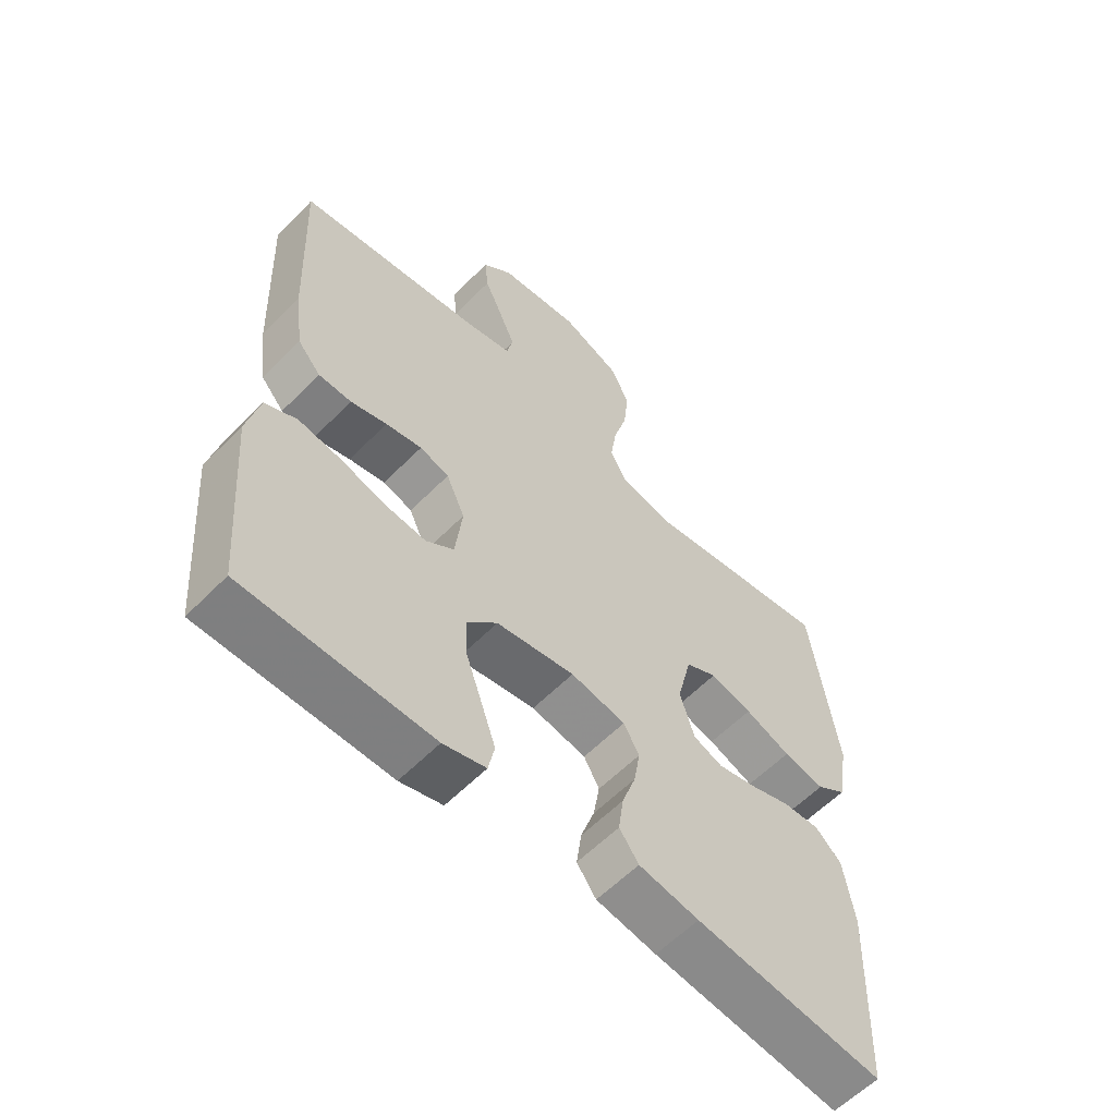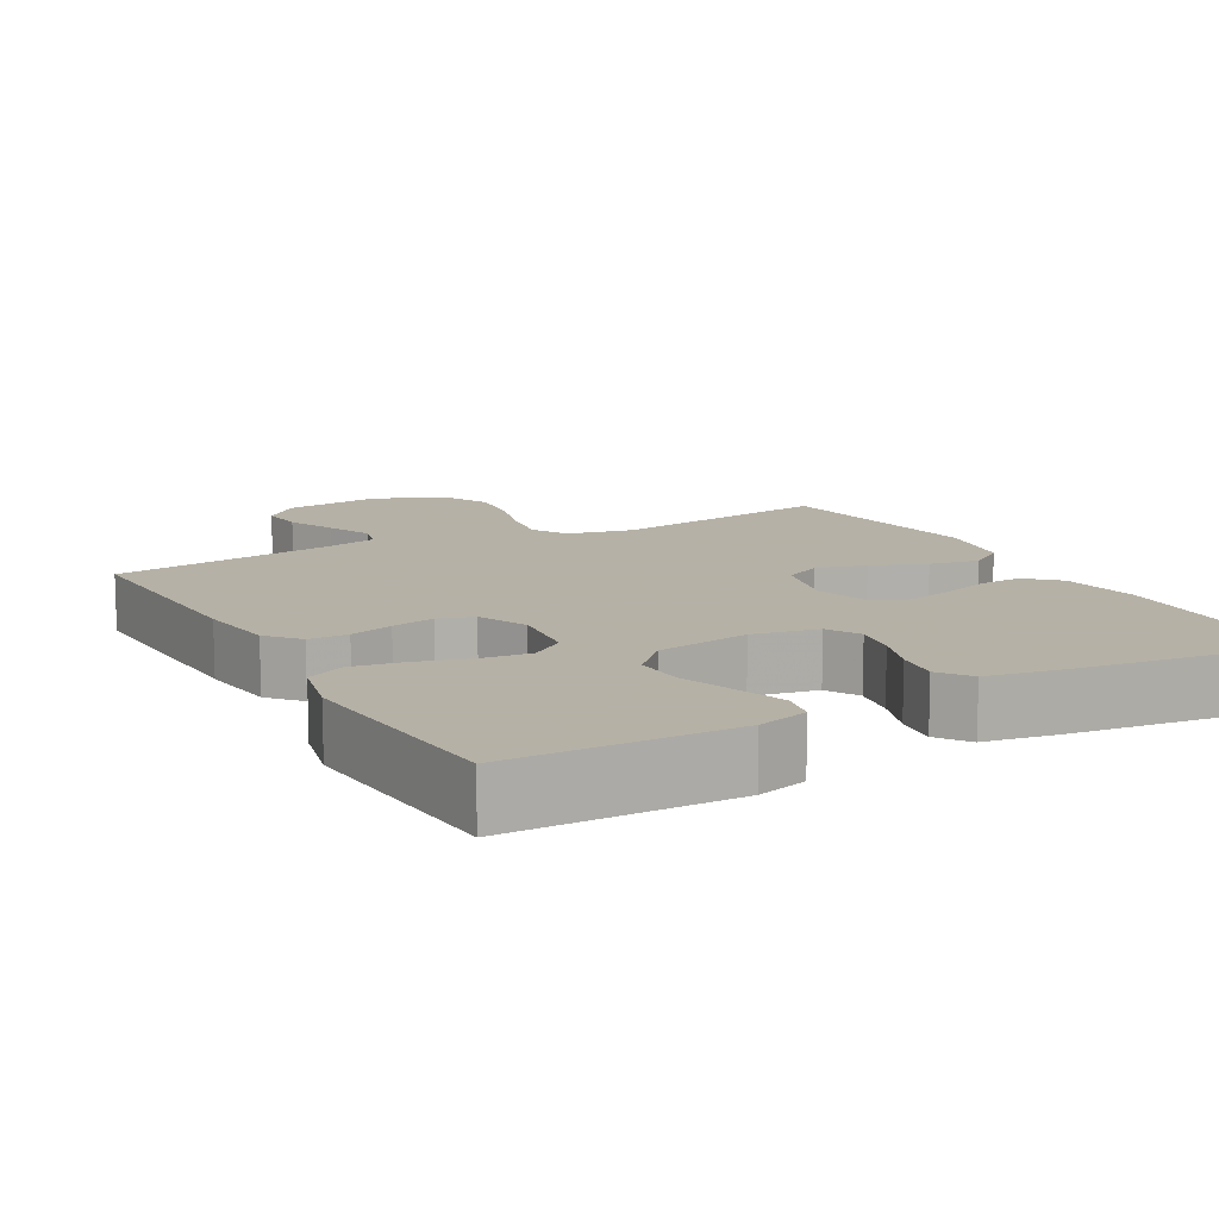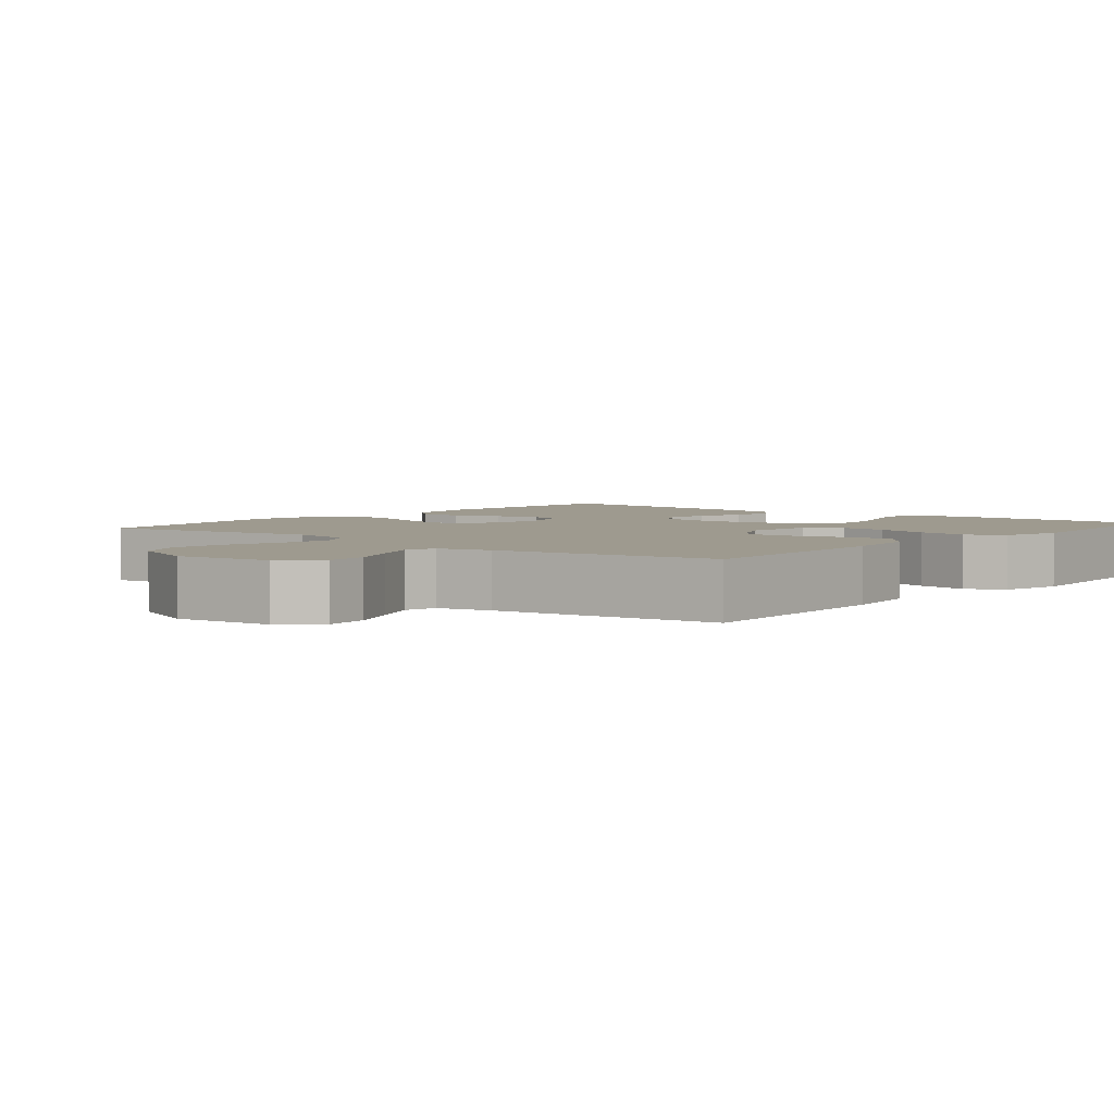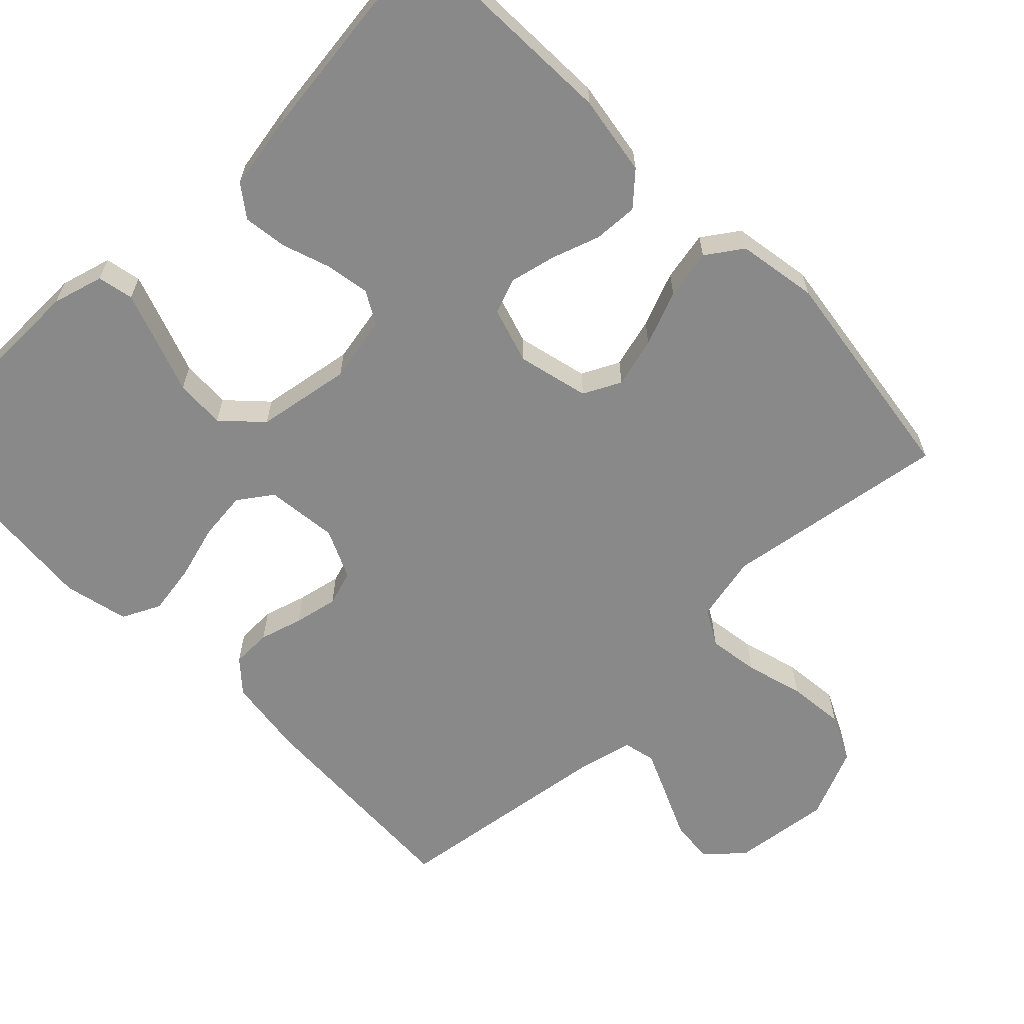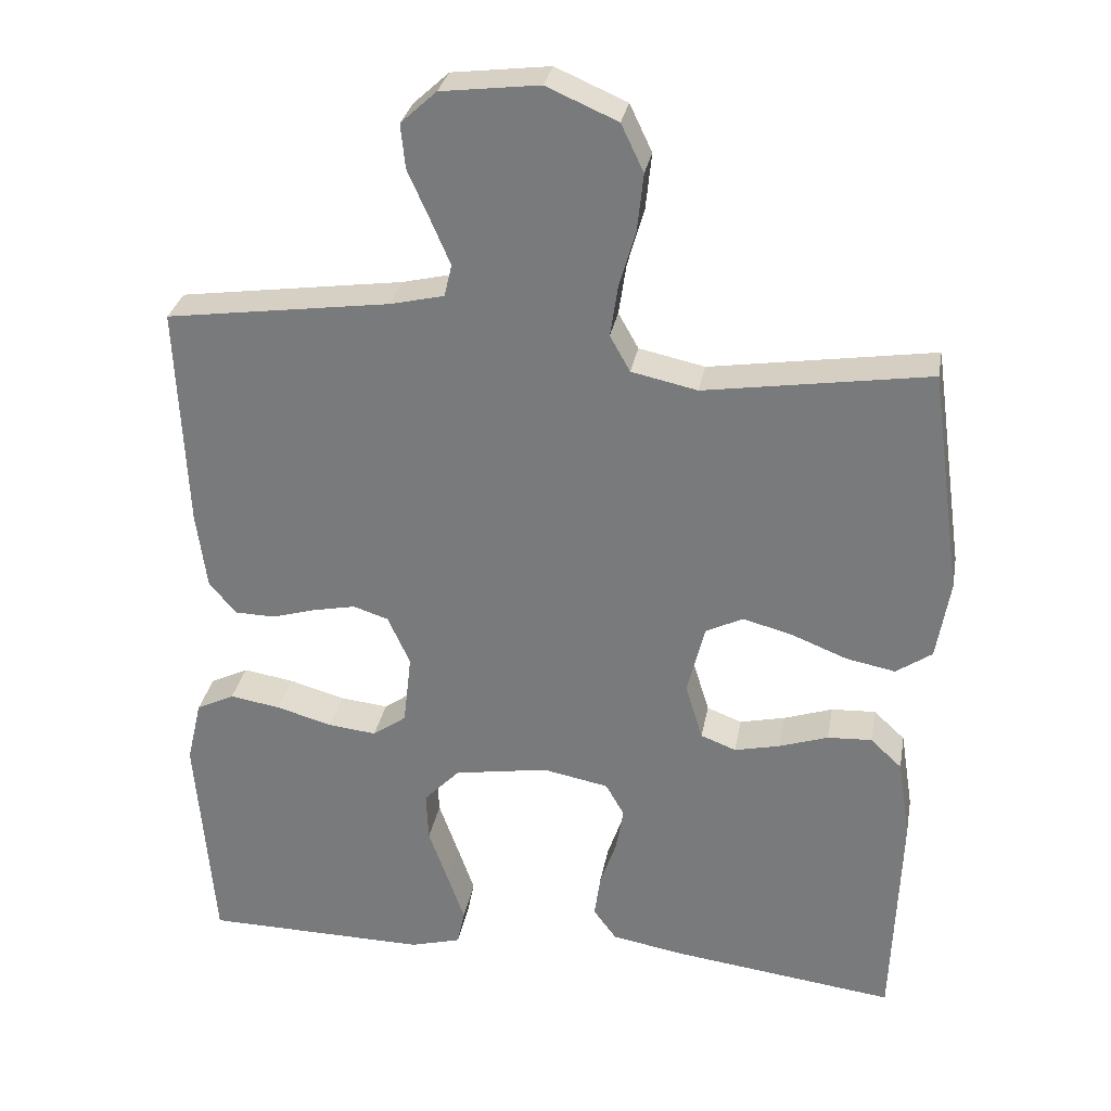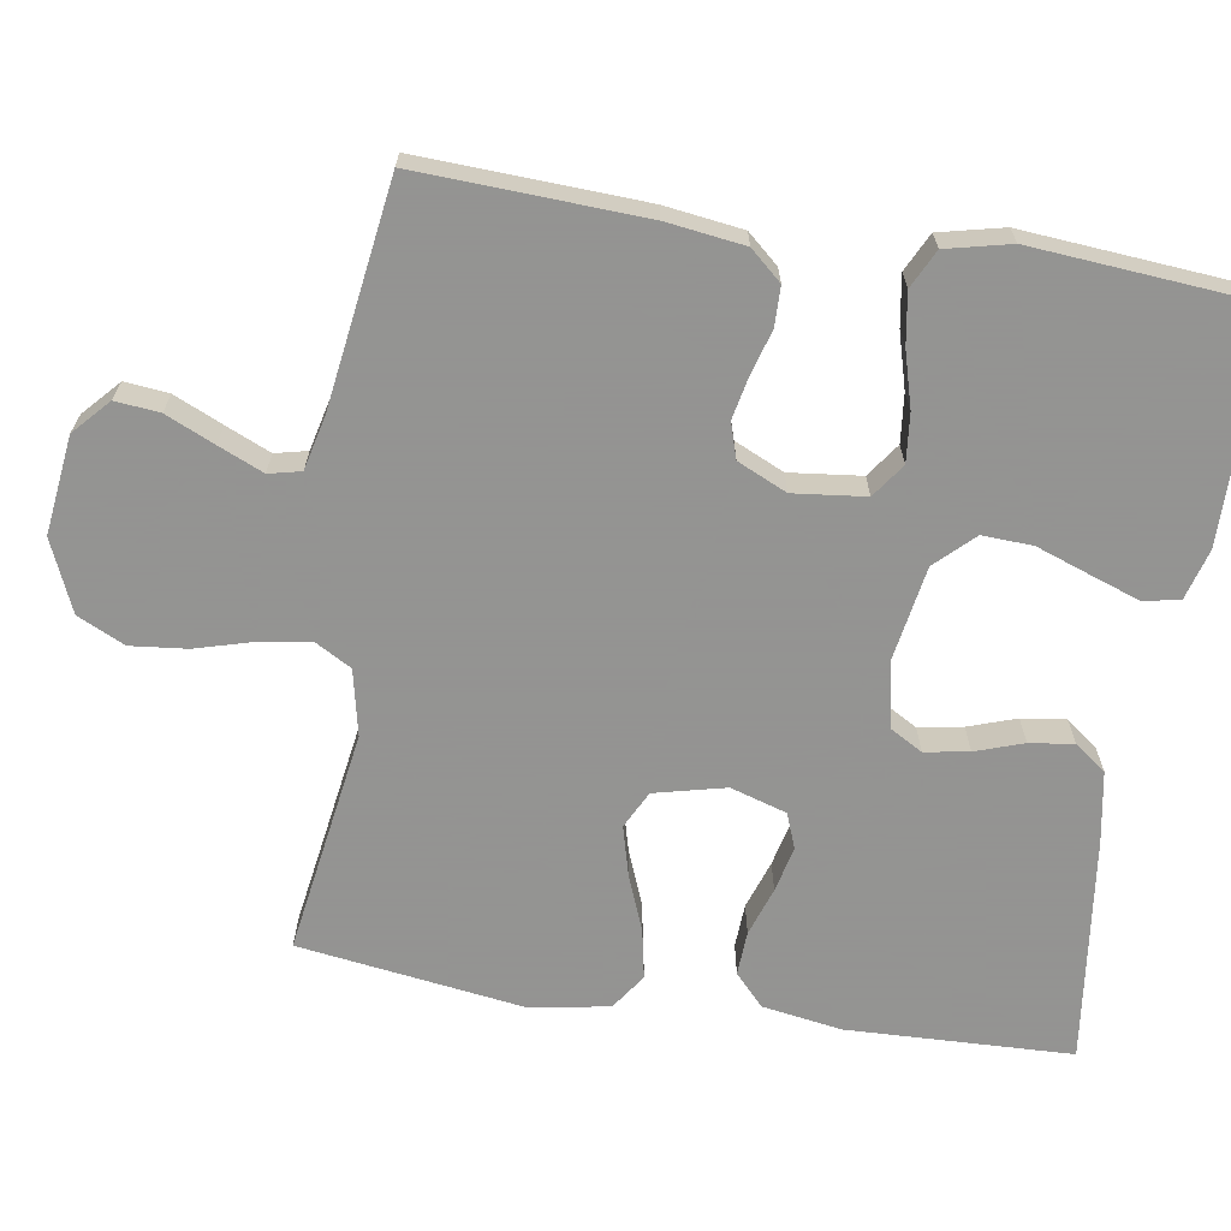
<metadata>
{"format":"obj","ext":"obj","renderer":"f3d","projection":"perspective","resolution":1024,"background":"white","views":[{"elev":-59.2,"azim":136.0,"up":"+Z"},{"elev":12.1,"azim":151.1,"up":"+Y"},{"elev":3.7,"azim":39.6,"up":"+Y"},{"elev":-63.2,"azim":-135.8,"up":"+Y"},{"elev":30.3,"azim":-169.8,"up":"+Z"},{"elev":-66.9,"azim":80.9,"up":"+Y"}]}
</metadata>
<code>
v 0.5 0.07 -0.5
v 0.2 0.07 -0.504
v 0.132 0.07 -0.485
v 0.122 0.07 -0.437
v 0.145 0.07 -0.371
v 0.171 0.07 -0.298
v 0.174 0.07 -0.231
v 0.126 0.07 -0.181
v 0 0.07 -0.16
v -0.088 0.07 -0.177
v -0.113 0.07 -0.221
v -0.103 0.07 -0.28
v -0.081 0.07 -0.344
v -0.073 0.07 -0.403
v -0.104 0.07 -0.445
v -0.2 0.07 -0.462
v -0.5 0.07 -0.5
v -0.511 0.07 -0.2
v -0.494 0.07 -0.093
v -0.452 0.07 -0.054
v -0.393 0.07 -0.057
v -0.328 0.07 -0.079
v -0.267 0.07 -0.093
v -0.22 0.07 -0.075
v -0.197 0.07 0
v -0.22 0.07 0.095
v -0.27 0.07 0.12
v -0.337 0.07 0.102
v -0.41 0.07 0.073
v -0.476 0.07 0.06
v -0.524 0.07 0.093
v -0.542 0.07 0.2
v -0.5 0.07 0.5
v -0.2 0.07 0.454
v -0.112 0.07 0.473
v -0.085 0.07 0.521
v -0.095 0.07 0.589
v -0.117 0.07 0.666
v -0.125 0.07 0.742
v -0.095 0.07 0.805
v 0 0.07 0.846
v 0.131 0.07 0.83
v 0.179 0.07 0.786
v 0.173 0.07 0.727
v 0.144 0.07 0.662
v 0.118 0.07 0.602
v 0.128 0.07 0.559
v 0.2 0.07 0.542
v 0.5 0.07 0.5
v 0.487 0.07 0.2
v 0.473 0.07 0.095
v 0.436 0.07 0.053
v 0.383 0.07 0.052
v 0.325 0.07 0.069
v 0.267 0.07 0.081
v 0.22 0.07 0.066
v 0.19 0.07 0
v 0.201 0.07 -0.096
v 0.246 0.07 -0.128
v 0.311 0.07 -0.121
v 0.385 0.07 -0.1
v 0.453 0.07 -0.089
v 0.504 0.07 -0.114
v 0.524 0.07 -0.2
v 0.5 0 -0.5
v 0.2 0 -0.504
v 0.132 0 -0.485
v 0.122 0 -0.437
v 0.145 0 -0.371
v 0.171 0 -0.298
v 0.174 0 -0.231
v 0.126 0 -0.181
v 0 0 -0.16
v -0.088 0 -0.177
v -0.113 0 -0.221
v -0.103 0 -0.28
v -0.081 0 -0.344
v -0.073 0 -0.403
v -0.104 0 -0.445
v -0.2 0 -0.462
v -0.5 0 -0.5
v -0.511 0 -0.2
v -0.494 0 -0.093
v -0.452 0 -0.054
v -0.393 0 -0.057
v -0.328 0 -0.079
v -0.267 0 -0.093
v -0.22 0 -0.075
v -0.197 0 0
v -0.22 0 0.095
v -0.27 0 0.12
v -0.337 0 0.102
v -0.41 0 0.073
v -0.476 0 0.06
v -0.524 0 0.093
v -0.542 0 0.2
v -0.5 0 0.5
v -0.2 0 0.454
v -0.112 0 0.473
v -0.085 0 0.521
v -0.095 0 0.589
v -0.117 0 0.666
v -0.125 0 0.742
v -0.095 0 0.805
v 0 0 0.846
v 0.131 0 0.83
v 0.179 0 0.786
v 0.173 0 0.727
v 0.144 0 0.662
v 0.118 0 0.602
v 0.128 0 0.559
v 0.2 0 0.542
v 0.5 0 0.5
v 0.487 0 0.2
v 0.473 0 0.095
v 0.436 0 0.053
v 0.383 0 0.052
v 0.325 0 0.069
v 0.267 0 0.081
v 0.22 0 0.066
v 0.19 0 0
v 0.201 0 -0.096
v 0.246 0 -0.128
v 0.311 0 -0.121
v 0.385 0 -0.1
v 0.453 0 -0.089
v 0.504 0 -0.114
v 0.524 0 -0.2
f 4 5 6
f 3 4 6
f 2 3 6
f 1 2 6
f 64 1 6
f 63 64 6
f 62 63 6
f 61 62 6
f 60 61 6
f 59 60 6 7
f 58 59 7 8
f 57 58 8 9
f 56 57 9 10
f 52 53 54
f 51 52 54
f 50 51 54
f 49 50 54
f 48 49 54
f 47 48 54 55
f 43 44 45
f 42 43 45
f 41 42 45
f 40 41 45
f 39 40 45
f 38 39 45
f 37 38 45
f 36 37 45 46
f 35 36 46 47
f 32 33 34
f 31 32 34
f 30 31 34
f 29 30 34
f 28 29 34
f 27 28 34 35
f 47 55 56
f 35 47 56
f 27 35 56
f 26 27 56
f 20 21 22
f 19 20 22
f 18 19 22
f 17 18 22
f 16 17 22
f 15 16 22
f 14 15 22
f 13 14 22
f 12 13 22
f 11 12 22 23
f 10 11 23 24
f 25 26 56 10
f 10 24 25
f 70 69 68
f 70 68 67
f 70 67 66
f 70 66 65
f 70 65 128
f 70 128 127
f 70 127 126
f 70 126 125
f 70 125 124
f 71 70 124 123
f 72 71 123 122
f 73 72 122 121
f 74 73 121 120
f 118 117 116
f 118 116 115
f 118 115 114
f 118 114 113
f 118 113 112
f 119 118 112 111
f 109 108 107
f 109 107 106
f 109 106 105
f 109 105 104
f 109 104 103
f 109 103 102
f 109 102 101
f 110 109 101 100
f 111 110 100 99
f 98 97 96
f 98 96 95
f 98 95 94
f 98 94 93
f 98 93 92
f 99 98 92 91
f 120 119 111
f 120 111 99
f 120 99 91
f 120 91 90
f 86 85 84
f 86 84 83
f 86 83 82
f 86 82 81
f 86 81 80
f 86 80 79
f 86 79 78
f 86 78 77
f 86 77 76
f 87 86 76 75
f 88 87 75 74
f 74 120 90 89
f 89 88 74
f 1 65 66 2
f 2 66 67 3
f 3 67 68 4
f 4 68 69 5
f 5 69 70 6
f 6 70 71 7
f 7 71 72 8
f 8 72 73 9
f 9 73 74 10
f 10 74 75 11
f 11 75 76 12
f 12 76 77 13
f 13 77 78 14
f 14 78 79 15
f 15 79 80 16
f 16 80 81 17
f 17 81 82 18
f 18 82 83 19
f 19 83 84 20
f 20 84 85 21
f 21 85 86 22
f 22 86 87 23
f 23 87 88 24
f 24 88 89 25
f 25 89 90 26
f 26 90 91 27
f 27 91 92 28
f 28 92 93 29
f 29 93 94 30
f 30 94 95 31
f 31 95 96 32
f 32 96 97 33
f 33 97 98 34
f 34 98 99 35
f 35 99 100 36
f 36 100 101 37
f 37 101 102 38
f 38 102 103 39
f 39 103 104 40
f 40 104 105 41
f 41 105 106 42
f 42 106 107 43
f 43 107 108 44
f 44 108 109 45
f 45 109 110 46
f 46 110 111 47
f 47 111 112 48
f 48 112 113 49
f 49 113 114 50
f 50 114 115 51
f 51 115 116 52
f 52 116 117 53
f 53 117 118 54
f 54 118 119 55
f 55 119 120 56
f 56 120 121 57
f 57 121 122 58
f 58 122 123 59
f 59 123 124 60
f 60 124 125 61
f 61 125 126 62
f 62 126 127 63
f 63 127 128 64
f 64 128 65 1

</code>
